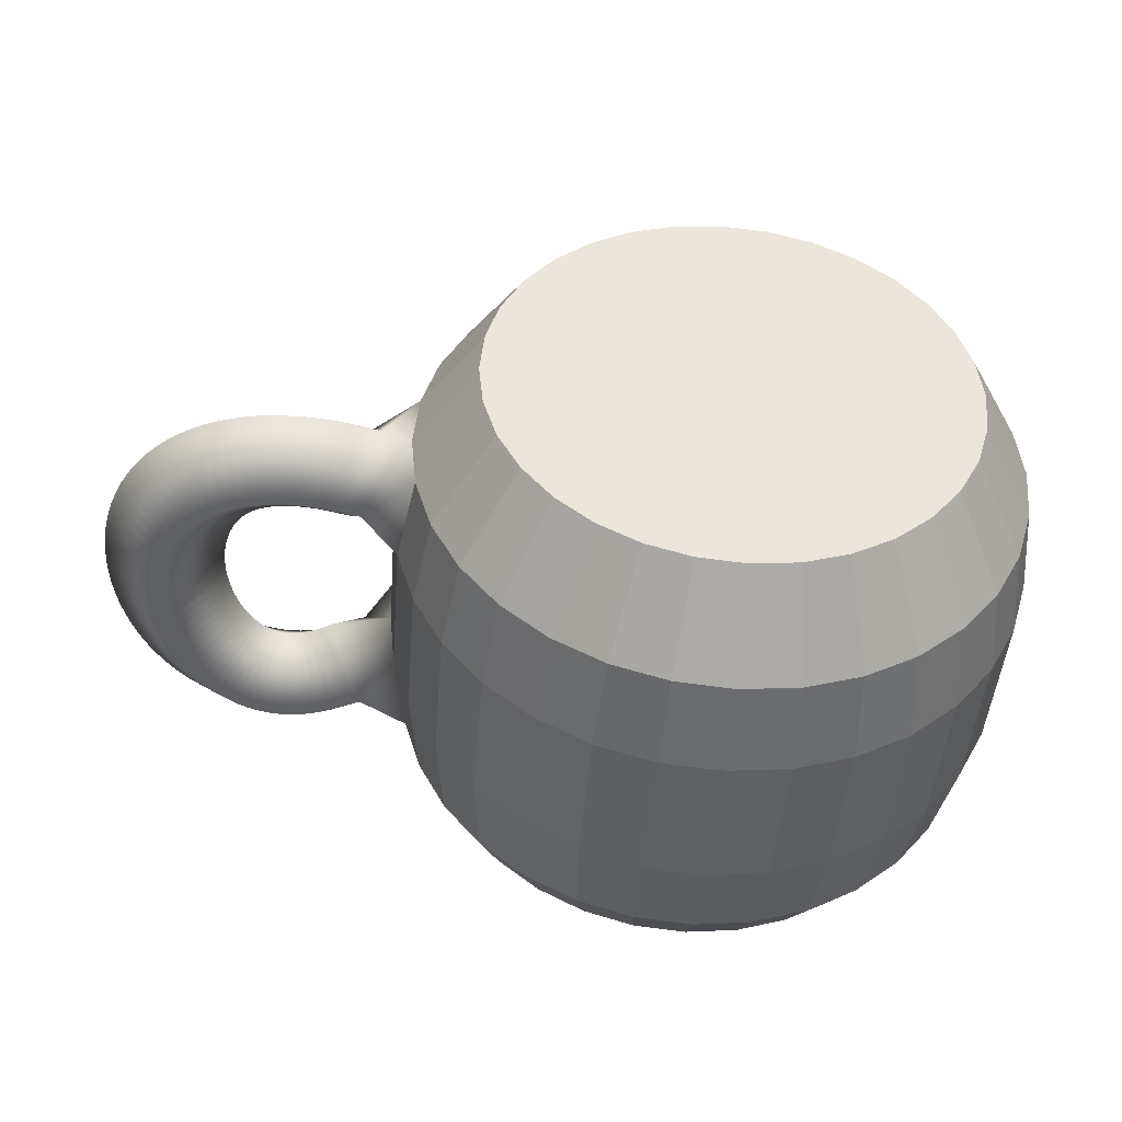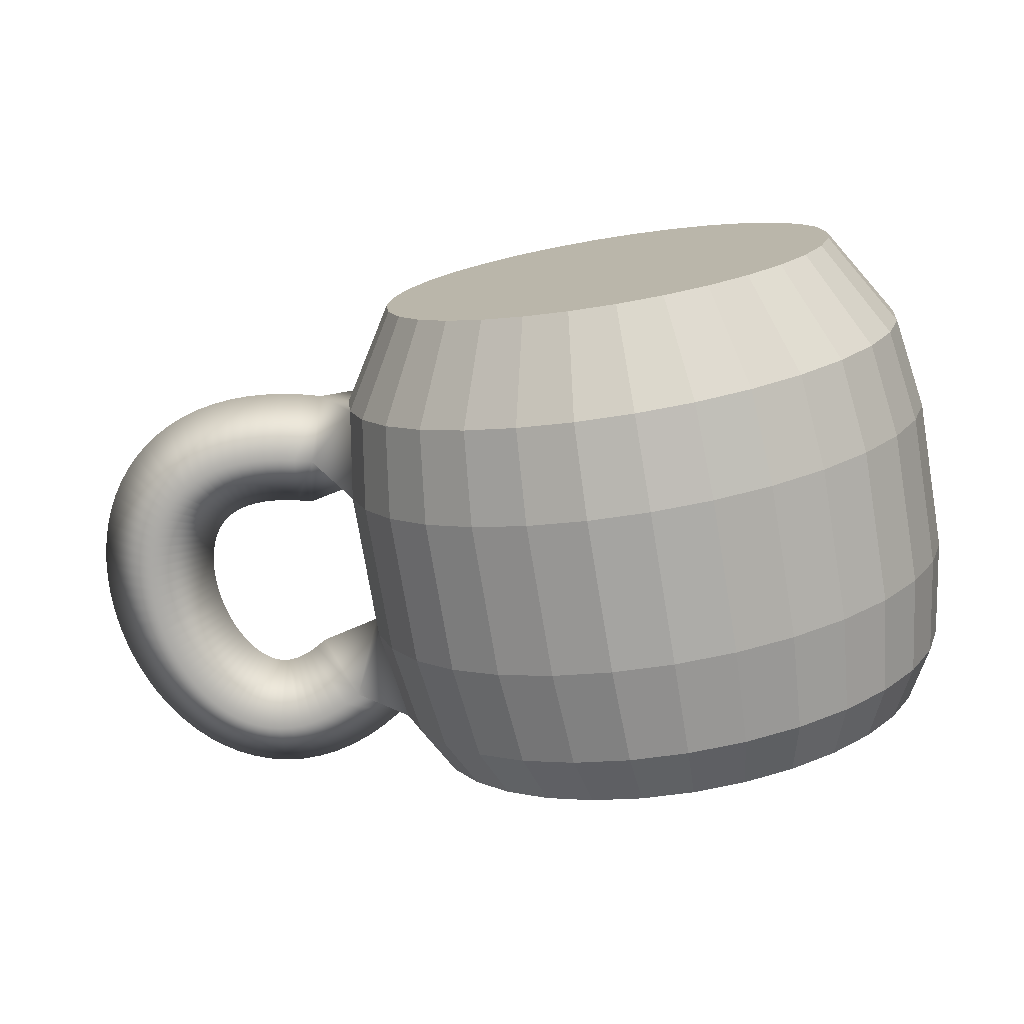
<metadata>
{"format":"obj","ext":"obj","renderer":"f3d","projection":"perspective","resolution":1024,"background":"white","views":[{"elev":-44.7,"azim":-4.2,"up":"+Z"},{"elev":-75.3,"azim":9.6,"up":"+Z"}]}
</metadata>
<code>
v -1.172 -0.3953 0.2
v -1.228 -0.2031 -0
v -1.172 -0.3953 -0.2
v -1.117 -0.5875 0
v -1.231 -0.4106 0.2
v -1.276 -0.2155 -0
v -1.231 -0.4106 -0.2
v -1.187 -0.6056 0
v -1.288 -0.4216 0.2
v -1.32 -0.2242 0
v -1.288 -0.4216 -0.2
v -1.255 -0.619 0
v -1.341 -0.4285 0.2
v -1.36 -0.2294 0
v -1.341 -0.4285 -0.2
v -1.322 -0.6277 0
v -1.392 -0.4315 0.2
v -1.396 -0.2315 -0
v -1.392 -0.4315 -0.2
v -1.388 -0.6314 0
v -1.439 -0.4306 0.2
v -1.427 -0.231 -0
v -1.439 -0.4306 -0.2
v -1.451 -0.6302 0
v -1.484 -0.426 0.2
v -1.455 -0.2281 -0
v -1.484 -0.426 -0.2
v -1.514 -0.6238 0
v -1.527 -0.4178 0.2
v -1.48 -0.2234 -0
v -1.527 -0.4178 -0.2
v -1.574 -0.6122 0
v -1.566 -0.4062 0.2
v -1.501 -0.2173 -0
v -1.566 -0.4062 -0.2
v -1.632 -0.5952 0
v -1.603 -0.3914 0.2
v -1.519 -0.21 -0
v -1.603 -0.3914 -0.2
v -1.687 -0.5729 0
v -1.637 -0.3735 0.2
v -1.535 -0.2016 -0
v -1.637 -0.3735 -0.2
v -1.739 -0.5454 0
v -1.668 -0.3526 0.2
v -1.549 -0.1921 -0
v -1.668 -0.3526 -0.2
v -1.788 -0.5131 0
v -1.697 -0.329 0.2
v -1.562 -0.1815 -0
v -1.697 -0.329 -0.2
v -1.832 -0.4765 0
v -1.723 -0.3028 0.2
v -1.574 -0.1695 -0
v -1.723 -0.3028 -0.2
v -1.872 -0.4362 0
v -1.746 -0.2743 0.2
v -1.585 -0.1558 -0
v -1.746 -0.2743 -0.2
v -1.907 -0.3927 0
v -1.766 -0.2435 0.2
v -1.595 -0.1403 -0
v -1.766 -0.2435 -0.2
v -1.938 -0.3467 0
v -1.784 -0.2107 0.2
v -1.605 -0.1227 -0
v -1.784 -0.2107 -0.2
v -1.964 -0.2986 0
v -1.799 -0.1761 0.2
v -1.613 -0.1031 -0
v -1.799 -0.1761 -0.2
v -1.986 -0.249 0
v -1.812 -0.1398 0.2
v -1.621 -0.08151 -0
v -1.812 -0.1398 -0.2
v -2.003 -0.1982 0
v -1.822 -0.1022 0.2
v -1.627 -0.05797 -0
v -1.822 -0.1022 -0.2
v -2.017 -0.1465 0
v -1.829 -0.06341 0.2
v -1.632 -0.03272 -0
v -1.829 -0.06341 -0.2
v -2.027 -0.0941 0
v -1.834 -0.02364 0.2
v -1.635 -0.005979 -0
v -1.834 -0.02364 -0.2
v -2.033 -0.04129 0
v -1.836 0.01688 0.2
v -1.636 0.02198 -0
v -1.836 0.01688 -0.2
v -2.036 0.01177 0
v -1.836 0.05789 0.2
v -1.636 0.05085 -0
v -1.836 0.05789 -0.2
v -2.036 0.06494 0
v -1.833 0.09918 0.2
v -1.634 0.08031 -0
v -1.833 0.09918 -0.2
v -2.032 0.1181 0
v -1.828 0.1405 0.2
v -1.631 0.1101 -0
v -1.828 0.1405 -0.2
v -2.026 0.171 0
v -1.821 0.1816 0.2
v -1.625 0.1397 0
v -1.821 0.1816 -0.2
v -2.016 0.2235 0
v -1.811 0.2222 0.2
v -1.618 0.169 -0
v -1.811 0.2222 -0.2
v -2.004 0.2755 0
v -1.798 0.2621 0.2
v -1.609 0.1975 0
v -1.798 0.2621 -0.2
v -1.988 0.3268 0
v -1.784 0.301 0.2
v -1.599 0.2249 -0
v -1.784 0.301 -0.2
v -1.969 0.3772 0
v -1.767 0.3387 0.2
v -1.587 0.2508 0
v -1.767 0.3387 -0.2
v -1.947 0.4266 0
v -1.748 0.3748 0.2
v -1.574 0.275 0
v -1.748 0.3748 -0.2
v -1.921 0.4746 0
v -1.726 0.4091 0.2
v -1.561 0.2971 -0
v -1.726 0.4091 -0.2
v -1.892 0.5211 0
v -1.703 0.4413 0.2
v -1.546 0.3169 -0
v -1.703 0.4413 -0.2
v -1.859 0.5657 0
v -1.677 0.4711 0.2
v -1.531 0.3341 -0
v -1.677 0.4711 -0.2
v -1.823 0.608 0
v -1.649 0.4982 0.2
v -1.517 0.3487 -0
v -1.649 0.4982 -0.2
v -1.782 0.6476 0
v -1.62 0.5223 0.2
v -1.502 0.3607 -0
v -1.62 0.5223 -0.2
v -1.737 0.6839 0
v -1.588 0.5431 0.2
v -1.487 0.3701 -0
v -1.588 0.5431 -0.2
v -1.688 0.7161 0
v -1.554 0.5603 0.2
v -1.474 0.3772 -0
v -1.554 0.5603 -0.2
v -1.634 0.7434 0
v -1.518 0.5736 0.2
v -1.46 0.3823 -0
v -1.518 0.5736 -0.2
v -1.577 0.7649 0
v -1.481 0.5827 0.2
v -1.446 0.3857 -0
v -1.481 0.5827 -0.2
v -1.515 0.7796 0
v -1.441 0.5871 0.2
v -1.431 0.3874 -0
v -1.441 0.5871 -0.2
v -1.452 0.7869 0
v -1.4 0.5867 0.2
v -1.414 0.3872 -0
v -1.4 0.5867 -0.2
v -1.386 0.7862 0
v -1.357 0.581 0.2
v -1.395 0.3846 -0
v -1.357 0.581 -0.2
v -1.32 0.7774 0
v -1.313 0.5697 0.2
v -1.372 0.3788 -0
v -1.313 0.5697 -0.2
v -1.253 0.7606 0
v -1.267 0.5525 0.2
v -1.346 0.3689 0
v -1.267 0.5525 -0.2
v -1.187 0.7361 -0
v -1.219 0.5289 0.2
v -1.315 0.3538 -0
v -1.219 0.5289 -0.2
v -1.122 0.704 0
v -1.17 0.4987 0.2
v -1.281 0.3328 -0
v -1.17 0.4987 -0.2
v -1.058 0.6646 0
v -0.02156 -0.8756 0
v -0.02156 -0.8756 -0.8
v -0.02156 0.7958 -0.9
v 0.1345 -0.8756 -0.7846
v 0.154 0.7958 -0.8827
v 0.2846 -0.8756 -0.7391
v 0.3229 0.7958 -0.8315
v 0.4229 -0.8756 -0.6652
v 0.4785 0.7958 -0.7483
v 0.5441 -0.8756 -0.5657
v 0.6148 0.7958 -0.6364
v 0.6436 -0.8756 -0.4445
v 0.7268 0.7958 -0.5
v 0.7175 -0.8756 -0.3061
v 0.8099 0.7958 -0.3444
v 0.7631 -0.8756 -0.1561
v 0.8611 0.7958 -0.1756
v 0.7784 -0.8756 0
v 0.8784 0.7958 0
v 0.7631 -0.8756 0.1561
v 0.8611 0.7958 0.1756
v 0.7175 -0.8756 0.3061
v 0.8099 0.7958 0.3444
v 0.6436 -0.8756 0.4445
v 0.7268 0.7958 0.5
v 0.5441 -0.8756 0.5657
v 0.6148 0.7958 0.6364
v 0.4229 -0.8756 0.6652
v 0.4785 0.7958 0.7483
v 0.2846 -0.8756 0.7391
v 0.3229 0.7958 0.8315
v 0.1345 -0.8756 0.7846
v 0.154 0.7958 0.8827
v -0.02156 -0.8756 0.8
v -0.02156 0.7958 0.9
v -0.1776 -0.8756 0.7846
v -0.1971 0.7958 0.8827
v -0.3277 -0.8756 0.7391
v -0.366 0.7958 0.8315
v -0.466 -0.8756 0.6652
v -0.5216 0.7958 0.7483
v -0.5872 -0.8756 0.5657
v -0.658 0.7958 0.6364
v -0.6867 -0.8756 0.4445
v -0.7699 0.7958 0.5
v -0.7607 -0.8756 0.3061
v -0.8531 0.7958 0.3444
v -0.8062 -0.8756 0.1561
v -0.9043 0.7958 0.1756
v -0.8216 -0.8756 -1e-06
v -0.9216 0.7958 -1e-06
v -0.8062 -0.8756 -0.1561
v -0.9043 0.7958 -0.1756
v -0.7607 -0.8756 -0.3061
v -0.8531 0.7958 -0.3444
v -0.6867 -0.8756 -0.4445
v -0.7699 0.7958 -0.5
v -0.5872 -0.8756 -0.5657
v -0.658 0.7958 -0.6364
v -0.466 -0.8756 -0.6652
v -0.5216 0.7958 -0.7483
v -0.3277 -0.8756 -0.7391
v -0.366 0.7958 -0.8315
v -0.1776 -0.8756 -0.7846
v -0.1971 0.7958 -0.8827
v -0.02156 0.2823 -1.05
v 0.1833 0.2823 -1.03
v 0.3803 0.2823 -0.9701
v 0.5618 0.2823 -0.873
v 0.7209 0.2823 -0.7425
v 0.8515 0.2823 -0.5833
v 0.9485 0.2823 -0.4018
v 1.008 0.2823 -0.2048
v 1.028 0.2823 0
v 1.008 0.2823 0.2048
v 0.9485 0.2823 0.4018
v 0.8515 0.2823 0.5833
v 0.7209 0.2823 0.7425
v 0.5618 0.2823 0.873
v 0.3803 0.2823 0.9701
v 0.1833 0.2823 1.03
v -0.02156 0.2823 1.05
v -0.2264 0.2823 1.03
v -0.4234 0.2823 0.9701
v -0.6049 0.2823 0.873
v -0.764 0.2823 0.7425
v -0.8946 0.2823 0.5833
v -0.9916 0.2823 0.4018
v -1.051 0.2823 0.2048
v -1.072 0.2823 -1e-06
v -1.051 0.2823 -0.2048
v -0.9916 0.2823 -0.4018
v -0.8946 0.2823 -0.5833
v -0.764 0.2823 -0.7425
v -0.6049 0.2823 -0.873
v -0.4234 0.2823 -0.9701
v -0.2264 0.2823 -1.03
v 0.1735 -0.5523 -0.9808
v 0.3611 -0.5523 -0.9239
v 0.534 -0.5523 -0.8315
v 0.6855 -0.5523 -0.7071
v 0.8099 -0.5523 -0.5556
v 0.9023 -0.5523 -0.3827
v 0.9592 -0.5523 -0.1951
v 0.9784 -0.5523 0
v 0.9592 -0.5523 0.1951
v 0.9023 -0.5523 0.3827
v 0.8099 -0.5523 0.5556
v 0.6855 -0.5523 0.7071
v 0.534 -0.5523 0.8315
v 0.3611 -0.5523 0.9239
v 0.1735 -0.5523 0.9808
v -0.02156 -0.5523 1
v -0.2167 -0.5523 0.9808
v -0.4042 -0.5523 0.9239
v -0.5771 -0.5523 0.8315
v -0.7287 -0.5523 0.7071
v -0.853 -0.5523 0.5556
v -0.9454 -0.5523 0.3827
v -1.002 -0.5523 0.1951
v -1.022 -0.5523 -1e-06
v -1.002 -0.5523 -0.1951
v -0.9454 -0.5523 -0.3827
v -0.853 -0.5523 -0.5556
v -0.7287 -0.5523 -0.7071
v -0.5771 -0.5523 -0.8315
v -0.4042 -0.5523 -0.9239
v -0.2166 -0.5523 -0.9808
v -0.02156 -0.5523 -1
v -0.02156 0.6139 -1
v 0.1735 0.6139 -0.9808
v 0.3611 0.6139 -0.9239
v 0.534 0.6139 -0.8315
v 0.6855 0.6139 -0.7071
v 0.8099 0.6139 -0.5556
v 0.9023 0.6139 -0.3827
v 0.9592 0.6139 -0.1951
v 0.9784 0.6139 0
v 0.9592 0.6139 0.1951
v 0.9023 0.6139 0.3827
v 0.8099 0.6139 0.5556
v 0.6855 0.6139 0.7071
v 0.534 0.6139 0.8315
v 0.3611 0.6139 0.9239
v 0.1735 0.6139 0.9808
v -0.02156 0.6139 1
v -0.2167 0.6139 0.9808
v -0.4042 0.6139 0.9239
v -0.5771 0.6139 0.8315
v -0.7287 0.6139 0.7071
v -0.853 0.6139 0.5556
v -0.9454 0.6139 0.3827
v -1.002 0.6139 0.1951
v -1.022 0.6139 -1e-06
v -1.002 0.6139 -0.1951
v -0.9454 0.6139 -0.3827
v -0.853 0.6139 -0.5556
v -0.7287 0.6139 -0.7071
v -0.5771 0.6139 -0.8315
v -0.4042 0.6139 -0.9239
v -0.2166 0.6139 -0.9808
v -0.02156 -0.2367 -1.05
v 0.1833 -0.2367 -1.03
v 0.3803 -0.2367 -0.9701
v 0.5618 -0.2367 -0.873
v 0.7209 -0.2367 -0.7425
v 0.8515 -0.2367 -0.5833
v 0.9485 -0.2367 -0.4018
v 1.008 -0.2367 -0.2048
v 1.028 -0.2367 0
v 1.008 -0.2367 0.2048
v 0.9485 -0.2367 0.4018
v 0.8515 -0.2367 0.5833
v 0.7209 -0.2367 0.7425
v 0.5618 -0.2367 0.873
v 0.3803 -0.2367 0.9701
v 0.1833 -0.2367 1.03
v -0.02156 -0.2367 1.05
v -0.2264 -0.2367 1.03
v -0.4234 -0.2367 0.9701
v -0.6049 -0.2367 0.873
v -0.764 -0.2367 0.7425
v -0.8946 -0.2367 0.5833
v -0.9916 -0.2367 0.4018
v -1.051 -0.2367 0.2048
v -1.072 -0.2367 -1e-06
v -1.051 -0.2367 -0.2048
v -0.9916 -0.2367 -0.4018
v -0.8946 -0.2367 -0.5833
v -0.764 -0.2367 -0.7425
v -0.6049 -0.2367 -0.873
v -0.4234 -0.2367 -0.9701
v -0.2264 -0.2367 -1.03
v -0.9543 0.4225 0.009779
v -1.026 0.5334 -0.07581
f 193 194 196
f 195 323 322
f 193 196 198
f 197 324 323
f 193 198 200
f 324 201 325
f 193 200 202
f 201 326 325
f 193 202 204
f 203 327 326
f 193 204 206
f 205 328 327
f 193 206 208
f 328 209 329
f 193 208 210
f 329 211 330
f 193 210 212
f 330 213 331
f 193 212 214
f 213 332 331
f 193 214 216
f 332 217 333
f 193 216 218
f 217 334 333
f 193 218 220
f 334 221 335
f 193 220 222
f 335 223 336
f 193 222 224
f 223 337 336
f 193 224 226
f 225 338 337
f 193 226 228
f 227 339 338
f 193 228 230
f 229 340 339
f 193 230 232
f 340 233 341
f 193 232 234
f 341 235 342
f 193 234 236
f 235 343 342
f 193 236 238
f 237 344 343
f 193 238 240
f 344 241 345
f 193 240 242
f 241 346 345
f 193 242 244
f 243 347 346
f 193 244 246
f 245 348 347
f 193 246 248
f 247 349 348
f 193 248 250
f 249 350 349
f 193 250 252
f 251 351 350
f 193 252 254
f 351 255 352
f 193 254 256
f 255 353 352
f 193 256 194
f 257 322 353
f 289 354 385
f 288 385 384
f 287 384 383
f 286 383 382
f 285 382 381
f 284 381 380
f 283 380 379
f 282 379 378
f 281 378 377
f 280 377 376
f 279 376 375
f 278 375 374
f 277 374 373
f 276 373 372
f 275 372 371
f 274 371 370
f 273 370 369
f 272 369 368
f 271 368 367
f 270 367 366
f 269 366 365
f 268 365 364
f 267 364 363
f 266 363 362
f 265 362 361
f 264 361 360
f 263 360 359
f 262 359 358
f 261 358 357
f 260 357 356
f 259 356 355
f 258 355 354
f 194 290 196
f 290 198 196
f 291 200 198
f 292 202 200
f 202 294 204
f 294 206 204
f 295 208 206
f 296 210 208
f 297 212 210
f 298 214 212
f 299 216 214
f 300 218 216
f 301 220 218
f 302 222 220
f 303 224 222
f 224 305 226
f 305 228 226
f 306 230 228
f 307 232 230
f 308 234 232
f 309 236 234
f 310 238 236
f 238 312 240
f 312 242 240
f 313 244 242
f 244 315 246
f 246 316 248
f 316 250 248
f 250 318 252
f 252 319 254
f 319 256 254
f 320 194 256
f 289 322 258
f 352 289 288
f 351 288 287
f 350 287 286
f 349 286 285
f 348 285 284
f 347 284 283
f 344 281 280
f 343 280 279
f 342 279 278
f 341 278 277
f 340 277 276
f 339 276 275
f 274 339 275
f 337 274 273
f 336 273 272
f 271 336 272
f 334 271 270
f 269 334 270
f 268 333 269
f 267 332 268
f 330 267 266
f 329 266 265
f 264 329 265
f 263 328 264
f 326 263 262
f 325 262 261
f 324 261 260
f 259 324 260
f 322 259 258
f 354 290 321
f 355 291 290
f 356 292 291
f 357 293 292
f 358 294 293
f 359 295 294
f 360 296 295
f 361 297 296
f 362 298 297
f 363 299 298
f 364 300 299
f 365 301 300
f 366 302 301
f 302 368 303
f 368 304 303
f 304 370 305
f 370 306 305
f 371 307 306
f 372 308 307
f 373 309 308
f 374 310 309
f 375 311 310
f 376 312 311
f 379 315 314
f 380 316 315
f 316 382 317
f 382 318 317
f 383 319 318
f 384 320 319
f 385 321 320
f 195 197 323
f 197 199 324
f 324 199 201
f 201 203 326
f 203 205 327
f 205 207 328
f 328 207 209
f 329 209 211
f 330 211 213
f 213 215 332
f 332 215 217
f 217 219 334
f 334 219 221
f 335 221 223
f 223 225 337
f 225 227 338
f 227 229 339
f 229 231 340
f 340 231 233
f 341 233 235
f 235 237 343
f 237 239 344
f 344 239 241
f 241 243 346
f 243 245 347
f 245 247 348
f 247 249 349
f 249 251 350
f 251 253 351
f 351 253 255
f 255 257 353
f 257 195 322
f 289 258 354
f 288 289 385
f 287 288 384
f 286 287 383
f 285 286 382
f 284 285 381
f 283 284 380
f 282 283 379
f 281 282 378
f 280 281 377
f 279 280 376
f 278 279 375
f 277 278 374
f 276 277 373
f 275 276 372
f 274 275 371
f 273 274 370
f 272 273 369
f 271 272 368
f 270 271 367
f 269 270 366
f 268 269 365
f 267 268 364
f 266 267 363
f 265 266 362
f 264 265 361
f 263 264 360
f 262 263 359
f 261 262 358
f 260 261 357
f 259 260 356
f 258 259 355
f 194 321 290
f 290 291 198
f 291 292 200
f 292 293 202
f 202 293 294
f 294 295 206
f 295 296 208
f 296 297 210
f 297 298 212
f 298 299 214
f 299 300 216
f 300 301 218
f 301 302 220
f 302 303 222
f 303 304 224
f 224 304 305
f 305 306 228
f 306 307 230
f 307 308 232
f 308 309 234
f 309 310 236
f 310 311 238
f 238 311 312
f 312 313 242
f 313 314 244
f 244 314 315
f 246 315 316
f 316 317 250
f 250 317 318
f 252 318 319
f 319 320 256
f 320 321 194
f 289 353 322
f 352 353 289
f 351 352 288
f 350 351 287
f 349 350 286
f 348 349 285
f 347 348 284
f 344 345 281
f 343 344 280
f 342 343 279
f 341 342 278
f 340 341 277
f 339 340 276
f 274 338 339
f 337 338 274
f 336 337 273
f 271 335 336
f 334 335 271
f 269 333 334
f 268 332 333
f 267 331 332
f 330 331 267
f 329 330 266
f 264 328 329
f 263 327 328
f 326 327 263
f 325 326 262
f 324 325 261
f 259 323 324
f 322 323 259
f 354 355 290
f 355 356 291
f 356 357 292
f 357 358 293
f 358 359 294
f 359 360 295
f 360 361 296
f 361 362 297
f 362 363 298
f 363 364 299
f 364 365 300
f 365 366 301
f 366 367 302
f 302 367 368
f 368 369 304
f 304 369 370
f 370 371 306
f 371 372 307
f 372 373 308
f 373 374 309
f 374 375 310
f 375 376 311
f 376 377 312
f 379 380 315
f 380 381 316
f 316 381 382
f 382 383 318
f 383 384 319
f 384 385 320
f 385 354 321
f 5 4 1
f 6 1 2
f 3 6 2
f 4 7 3
f 9 8 5
f 10 5 6
f 7 10 6
f 8 11 7
f 13 12 9
f 14 9 10
f 11 14 10
f 12 15 11
f 17 16 13
f 18 13 14
f 15 18 14
f 16 19 15
f 21 20 17
f 22 17 18
f 19 22 18
f 20 23 19
f 25 24 21
f 26 21 22
f 23 26 22
f 24 27 23
f 29 28 25
f 30 25 26
f 27 30 26
f 28 31 27
f 33 32 29
f 34 29 30
f 31 34 30
f 32 35 31
f 37 36 33
f 38 33 34
f 35 38 34
f 36 39 35
f 41 40 37
f 42 37 38
f 39 42 38
f 40 43 39
f 41 48 44
f 42 45 41
f 47 42 43
f 48 43 44
f 45 52 48
f 46 49 45
f 51 46 47
f 52 47 48
f 49 56 52
f 50 53 49
f 55 50 51
f 56 51 52
f 53 60 56
f 54 57 53
f 59 54 55
f 60 55 56
f 57 64 60
f 58 61 57
f 63 58 59
f 64 59 60
f 61 68 64
f 62 65 61
f 67 62 63
f 68 63 64
f 65 72 68
f 66 69 65
f 71 66 67
f 72 67 68
f 69 76 72
f 70 73 69
f 75 70 71
f 76 71 72
f 73 80 76
f 74 77 73
f 79 74 75
f 80 75 76
f 77 84 80
f 78 81 77
f 83 78 79
f 84 79 80
f 81 88 84
f 82 85 81
f 87 82 83
f 88 83 84
f 85 92 88
f 86 89 85
f 91 86 87
f 92 87 88
f 89 96 92
f 90 93 89
f 95 90 91
f 96 91 92
f 93 100 96
f 94 97 93
f 99 94 95
f 100 95 96
f 97 104 100
f 98 101 97
f 103 98 99
f 104 99 100
f 105 104 101
f 106 101 102
f 103 106 102
f 104 107 103
f 109 108 105
f 110 105 106
f 107 110 106
f 108 111 107
f 113 112 109
f 114 109 110
f 111 114 110
f 112 115 111
f 117 116 113
f 118 113 114
f 115 118 114
f 116 119 115
f 121 120 117
f 122 117 118
f 119 122 118
f 120 123 119
f 125 124 121
f 126 121 122
f 123 126 122
f 124 127 123
f 129 128 125
f 130 125 126
f 127 130 126
f 128 131 127
f 133 132 129
f 134 129 130
f 131 134 130
f 132 135 131
f 137 136 133
f 138 133 134
f 135 138 134
f 136 139 135
f 141 140 137
f 142 137 138
f 139 142 138
f 140 143 139
f 145 144 141
f 146 141 142
f 143 146 142
f 144 147 143
f 149 148 145
f 150 145 146
f 147 150 146
f 148 151 147
f 153 152 149
f 154 149 150
f 151 154 150
f 152 155 151
f 157 156 153
f 158 153 154
f 155 158 154
f 156 159 155
f 161 160 157
f 162 157 158
f 159 162 158
f 160 163 159
f 165 164 161
f 166 161 162
f 163 166 162
f 164 167 163
f 165 172 168
f 166 169 165
f 171 166 167
f 172 167 168
f 169 176 172
f 170 173 169
f 175 170 171
f 176 171 172
f 173 180 176
f 174 177 173
f 179 174 175
f 180 175 176
f 177 184 180
f 178 181 177
f 183 178 179
f 184 179 180
f 181 188 184
f 182 185 181
f 187 182 183
f 188 183 184
f 185 192 188
f 186 189 185
f 191 186 187
f 192 187 188
f 191 282 190
f 282 189 190
f 189 345 346
f 346 347 191
f 378 379 3
f 1 377 378
f 4 312 1
f 314 4 3
f 5 8 4
f 6 5 1
f 3 7 6
f 4 8 7
f 9 12 8
f 10 9 5
f 7 11 10
f 8 12 11
f 13 16 12
f 14 13 9
f 11 15 14
f 12 16 15
f 17 20 16
f 18 17 13
f 15 19 18
f 16 20 19
f 21 24 20
f 22 21 17
f 19 23 22
f 20 24 23
f 25 28 24
f 26 25 21
f 23 27 26
f 24 28 27
f 29 32 28
f 30 29 25
f 27 31 30
f 28 32 31
f 33 36 32
f 34 33 29
f 31 35 34
f 32 36 35
f 37 40 36
f 38 37 33
f 35 39 38
f 36 40 39
f 41 44 40
f 42 41 37
f 39 43 42
f 40 44 43
f 41 45 48
f 42 46 45
f 47 46 42
f 48 47 43
f 45 49 52
f 46 50 49
f 51 50 46
f 52 51 47
f 49 53 56
f 50 54 53
f 55 54 50
f 56 55 51
f 53 57 60
f 54 58 57
f 59 58 54
f 60 59 55
f 57 61 64
f 58 62 61
f 63 62 58
f 64 63 59
f 61 65 68
f 62 66 65
f 67 66 62
f 68 67 63
f 65 69 72
f 66 70 69
f 71 70 66
f 72 71 67
f 69 73 76
f 70 74 73
f 75 74 70
f 76 75 71
f 73 77 80
f 74 78 77
f 79 78 74
f 80 79 75
f 77 81 84
f 78 82 81
f 83 82 78
f 84 83 79
f 81 85 88
f 82 86 85
f 87 86 82
f 88 87 83
f 85 89 92
f 86 90 89
f 91 90 86
f 92 91 87
f 89 93 96
f 90 94 93
f 95 94 90
f 96 95 91
f 93 97 100
f 94 98 97
f 99 98 94
f 100 99 95
f 97 101 104
f 98 102 101
f 103 102 98
f 104 103 99
f 105 108 104
f 106 105 101
f 103 107 106
f 104 108 107
f 109 112 108
f 110 109 105
f 107 111 110
f 108 112 111
f 113 116 112
f 114 113 109
f 111 115 114
f 112 116 115
f 117 120 116
f 118 117 113
f 115 119 118
f 116 120 119
f 121 124 120
f 122 121 117
f 119 123 122
f 120 124 123
f 125 128 124
f 126 125 121
f 123 127 126
f 124 128 127
f 129 132 128
f 130 129 125
f 127 131 130
f 128 132 131
f 133 136 132
f 134 133 129
f 131 135 134
f 132 136 135
f 137 140 136
f 138 137 133
f 135 139 138
f 136 140 139
f 141 144 140
f 142 141 137
f 139 143 142
f 140 144 143
f 145 148 144
f 146 145 141
f 143 147 146
f 144 148 147
f 149 152 148
f 150 149 145
f 147 151 150
f 148 152 151
f 153 156 152
f 154 153 149
f 151 155 154
f 152 156 155
f 157 160 156
f 158 157 153
f 155 159 158
f 156 160 159
f 161 164 160
f 162 161 157
f 159 163 162
f 160 164 163
f 165 168 164
f 166 165 161
f 163 167 166
f 164 168 167
f 165 169 172
f 166 170 169
f 171 170 166
f 172 171 167
f 169 173 176
f 170 174 173
f 175 174 170
f 176 175 171
f 173 177 180
f 174 178 177
f 179 178 174
f 180 179 175
f 177 181 184
f 178 182 181
f 183 182 178
f 184 183 179
f 181 185 188
f 182 186 185
f 187 186 182
f 188 187 183
f 185 189 192
f 186 190 189
f 191 190 186
f 192 191 187
f 191 283 282
f 282 281 189
f 346 192 189
f 189 281 345
f 283 191 347
f 192 346 191
f 314 3 379
f 2 378 3
f 378 2 1
f 1 312 377
f 4 313 312
f 314 313 4

</code>
